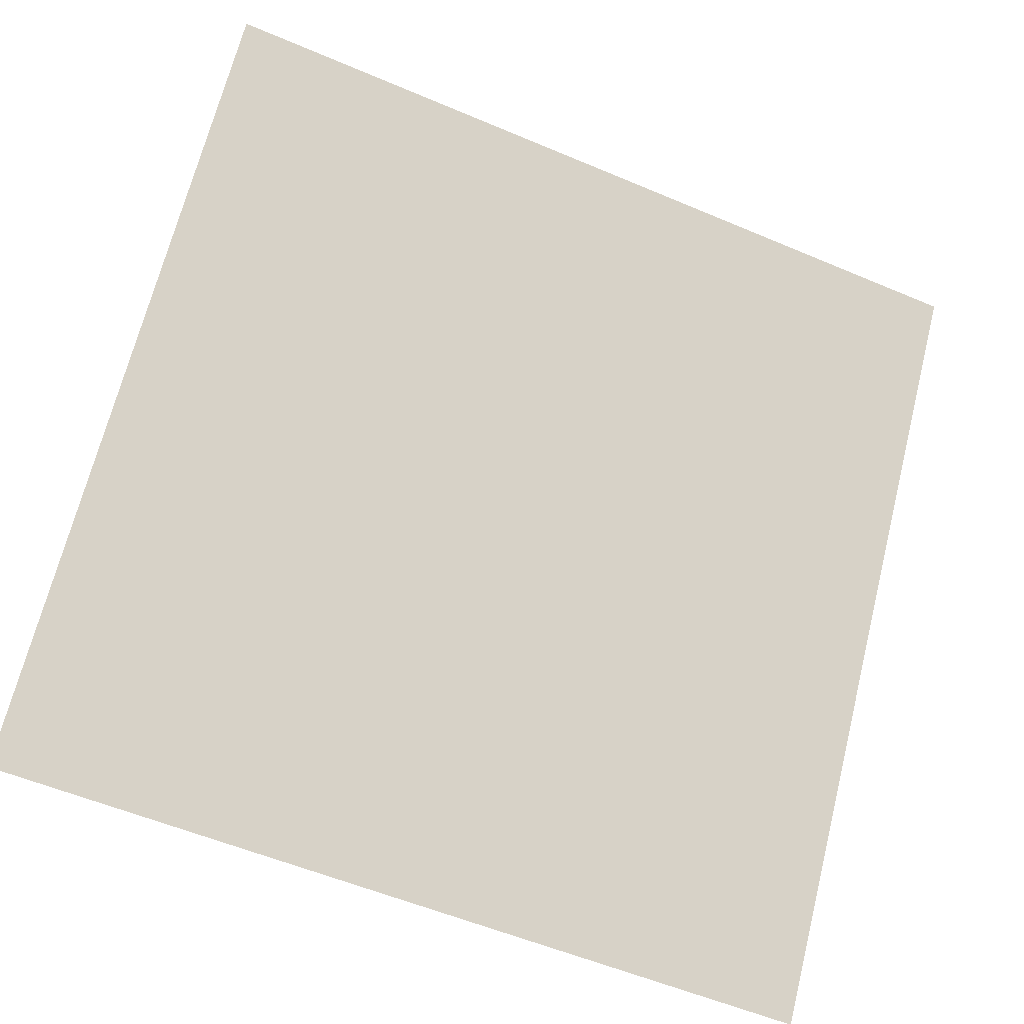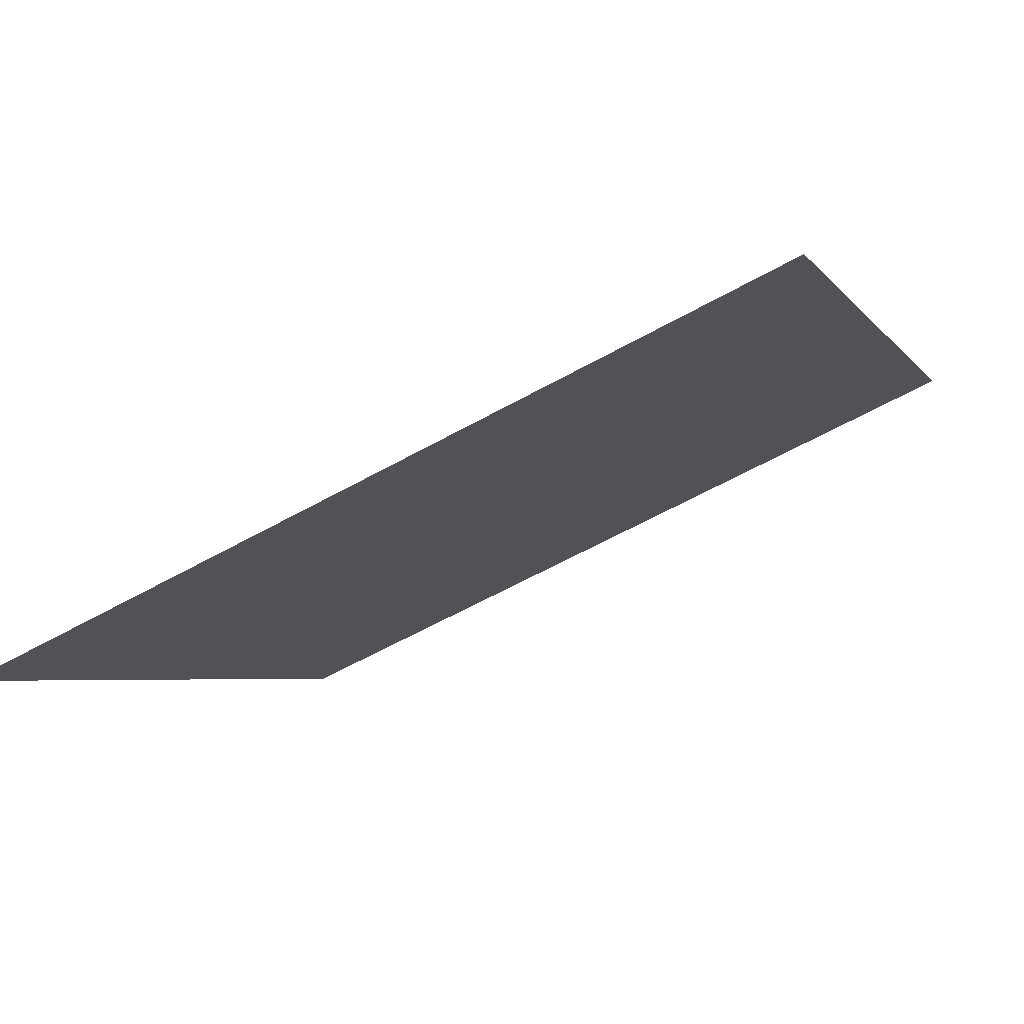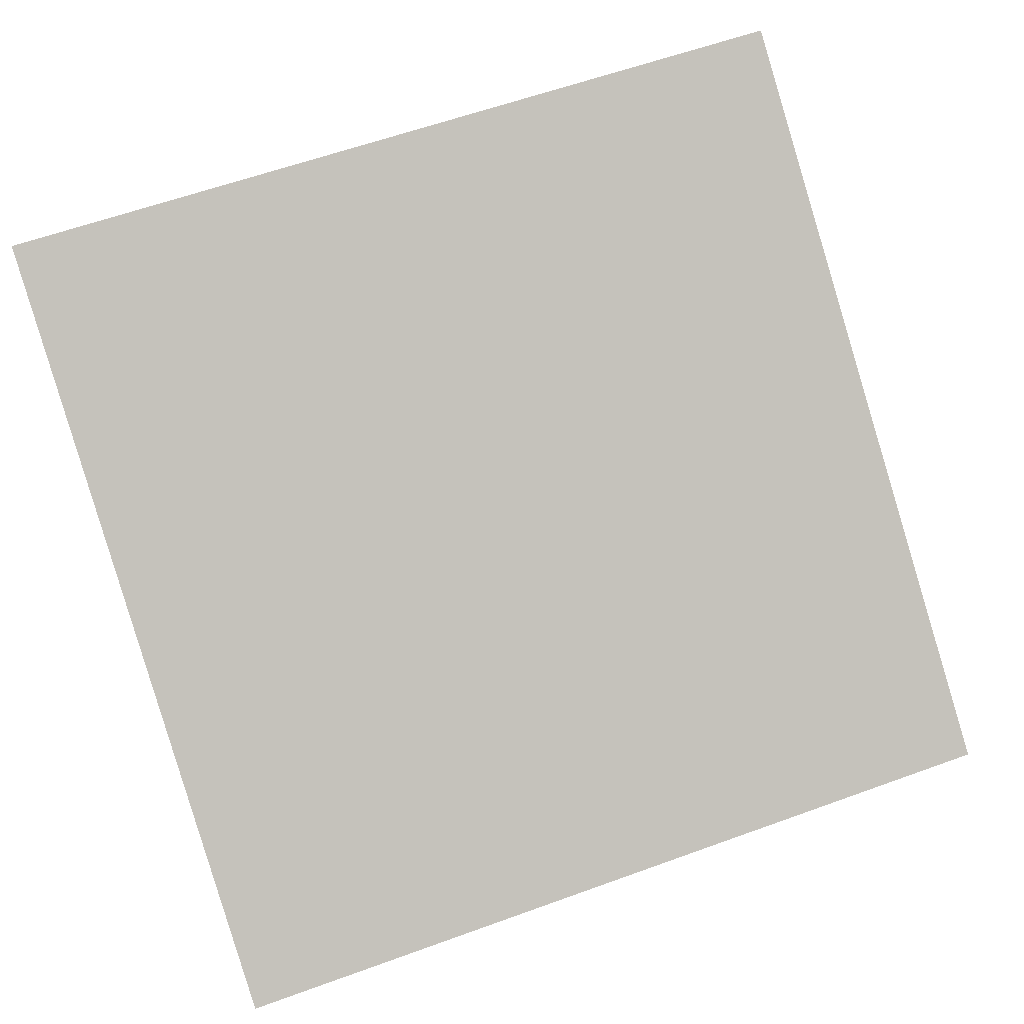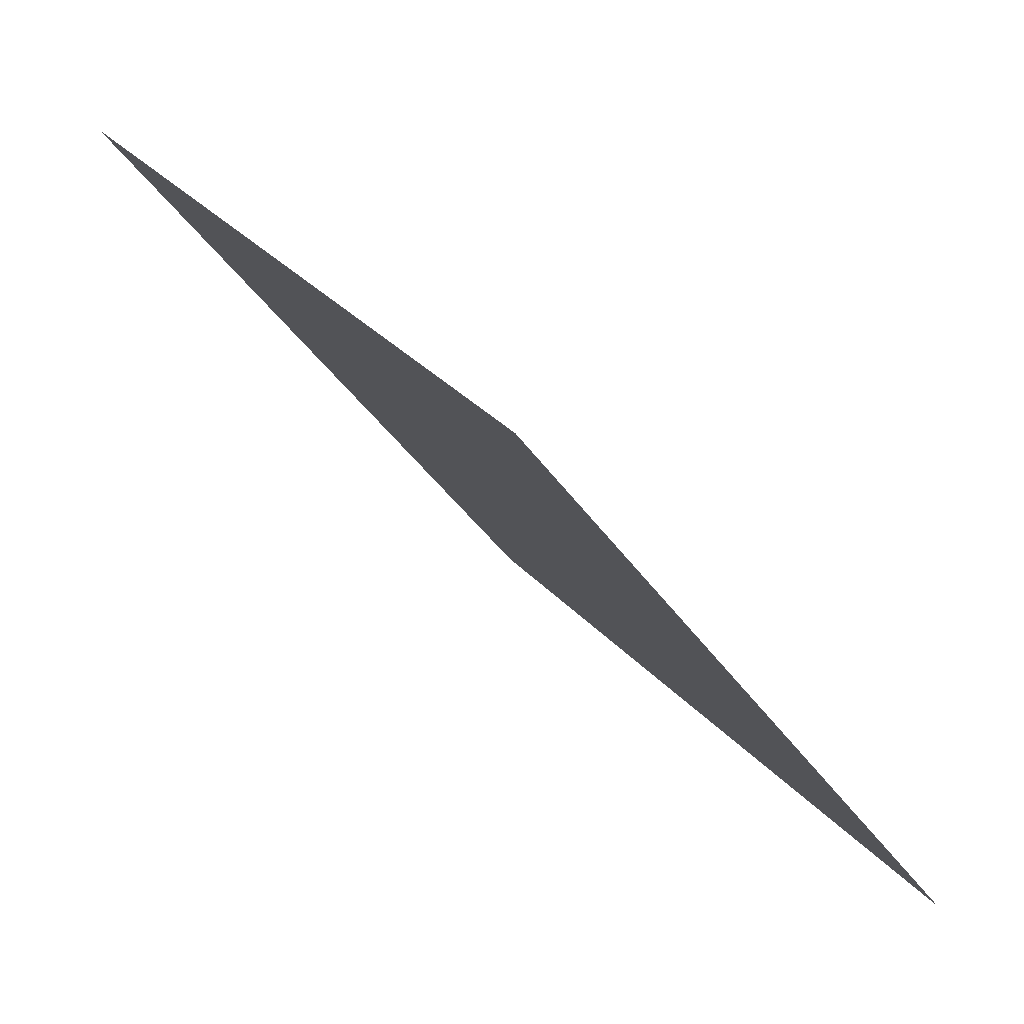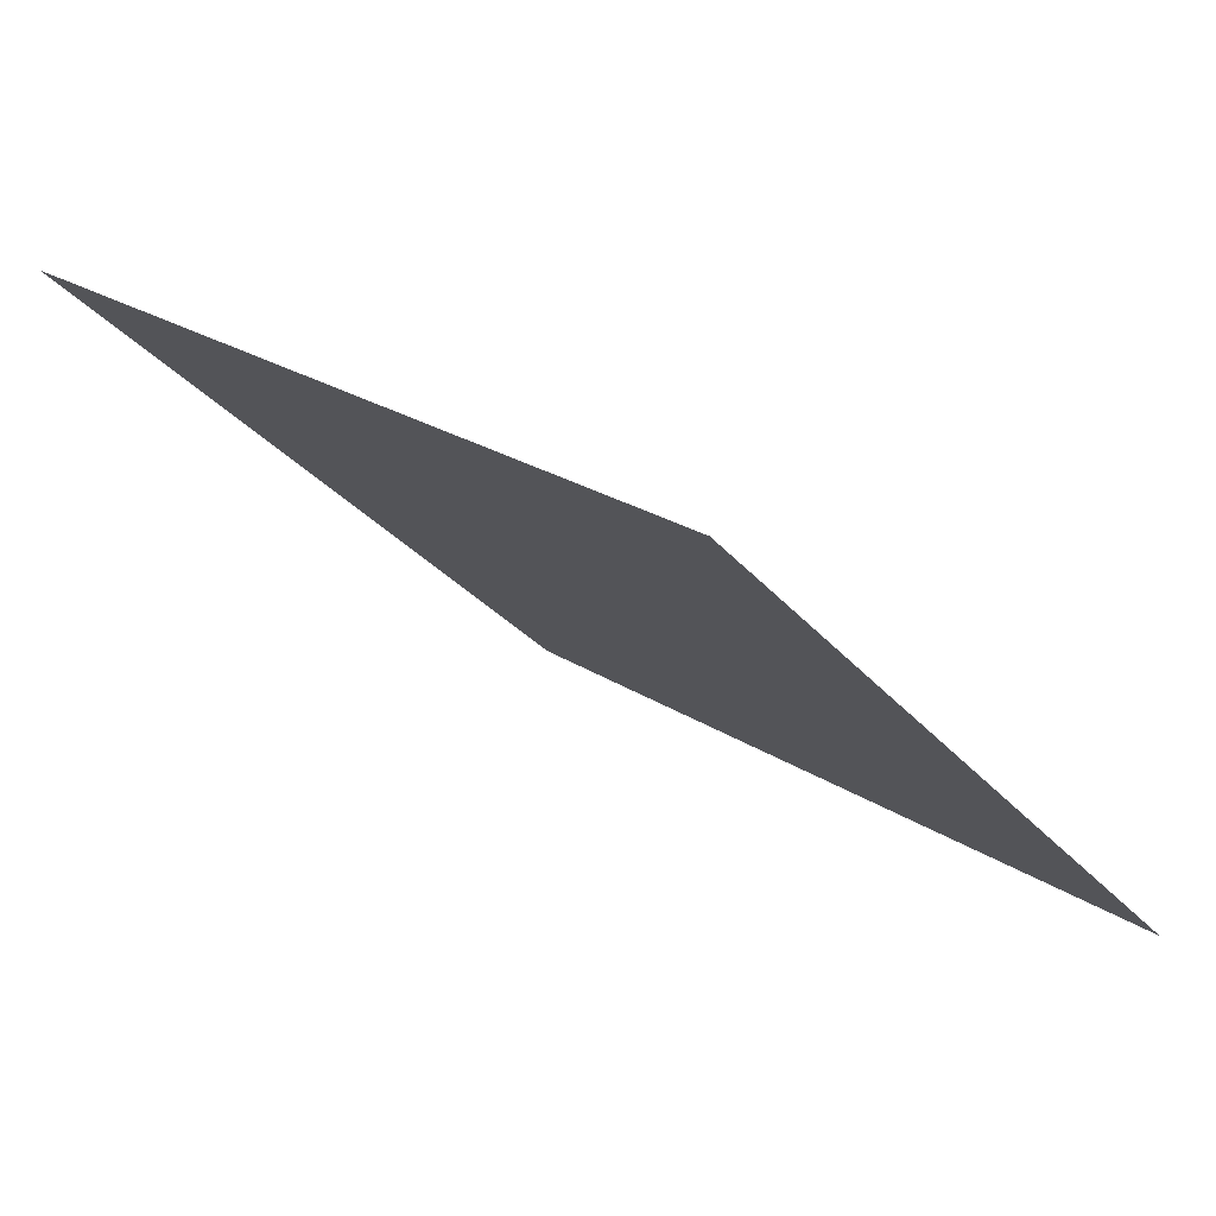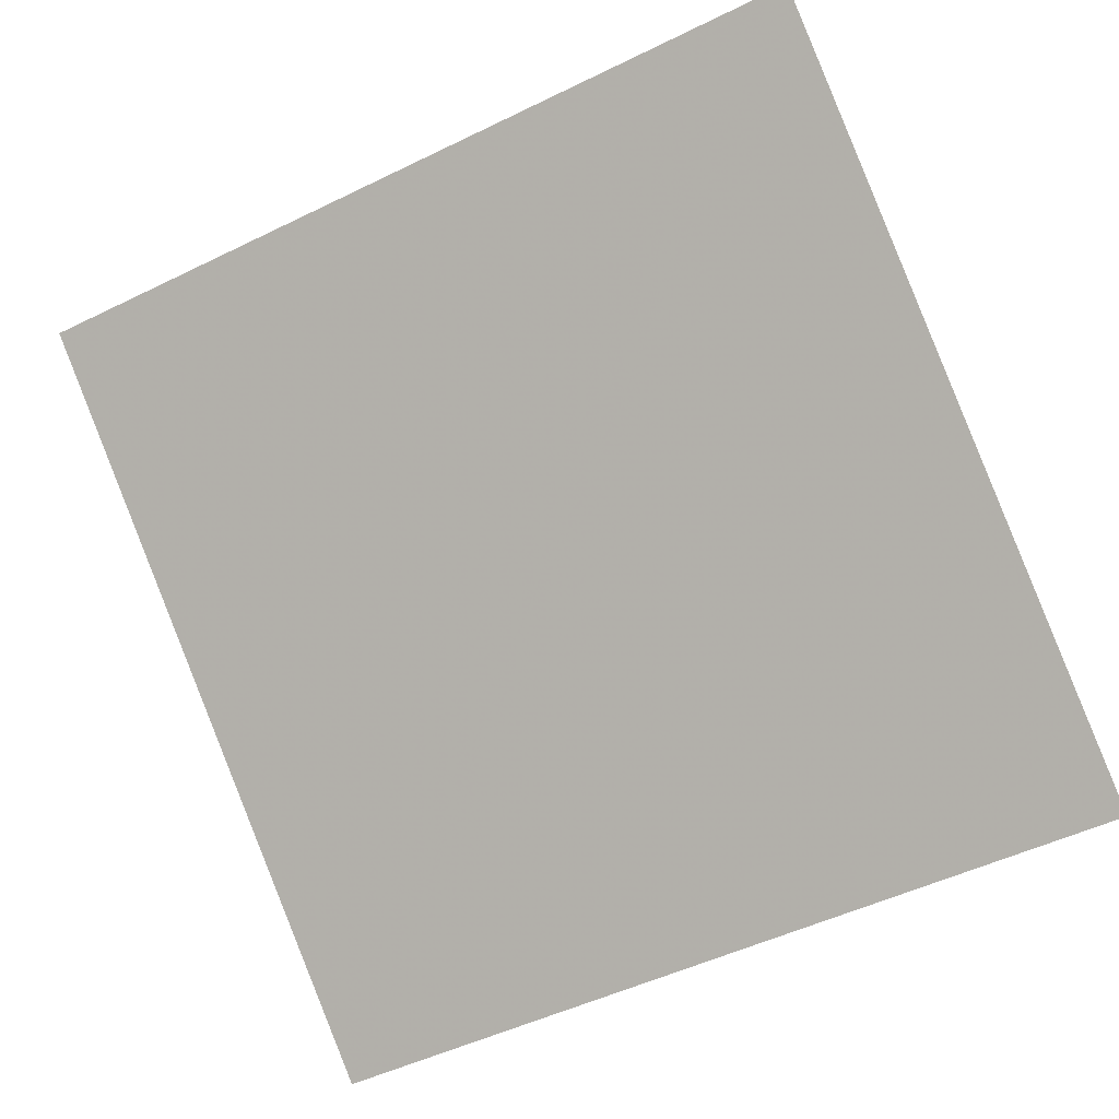
<metadata>
{"format":"obj","ext":"obj","renderer":"f3d","projection":"perspective","resolution":1024,"background":"white","views":[{"elev":-56.7,"azim":154.5,"up":"+Z"},{"elev":-61.2,"azim":28.5,"up":"+Z"},{"elev":56.4,"azim":160.2,"up":"+Y"},{"elev":29.0,"azim":-122.7,"up":"+Z"},{"elev":-31.0,"azim":122.1,"up":"+Y"},{"elev":-52.8,"azim":28.8,"up":"+Y"}]}
</metadata>
<code>
v -0.01893 0.5898 0.2445
v -0.02549 0.59 0.2445
v -0.02537 0.5939 0.2498
v -0.01881 0.5937 0.2497
f 4 3 2 1

</code>
